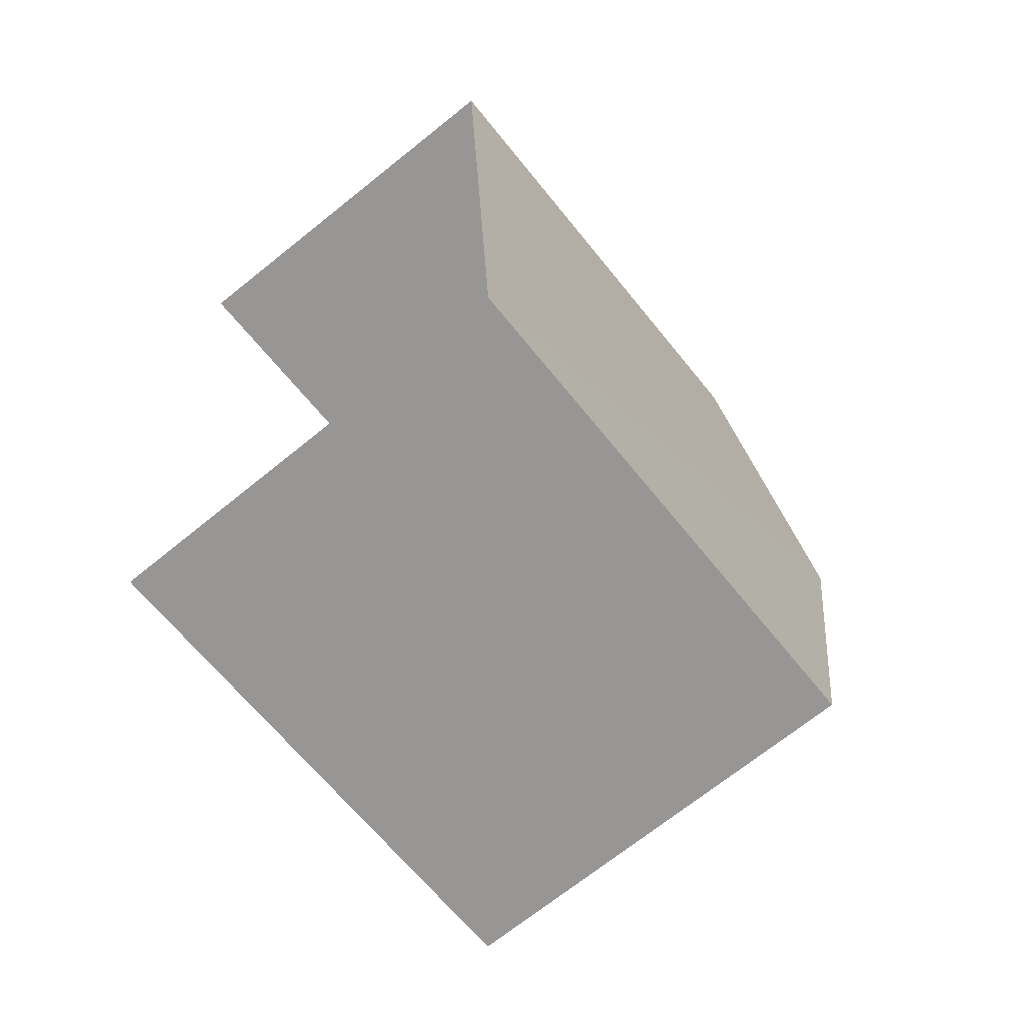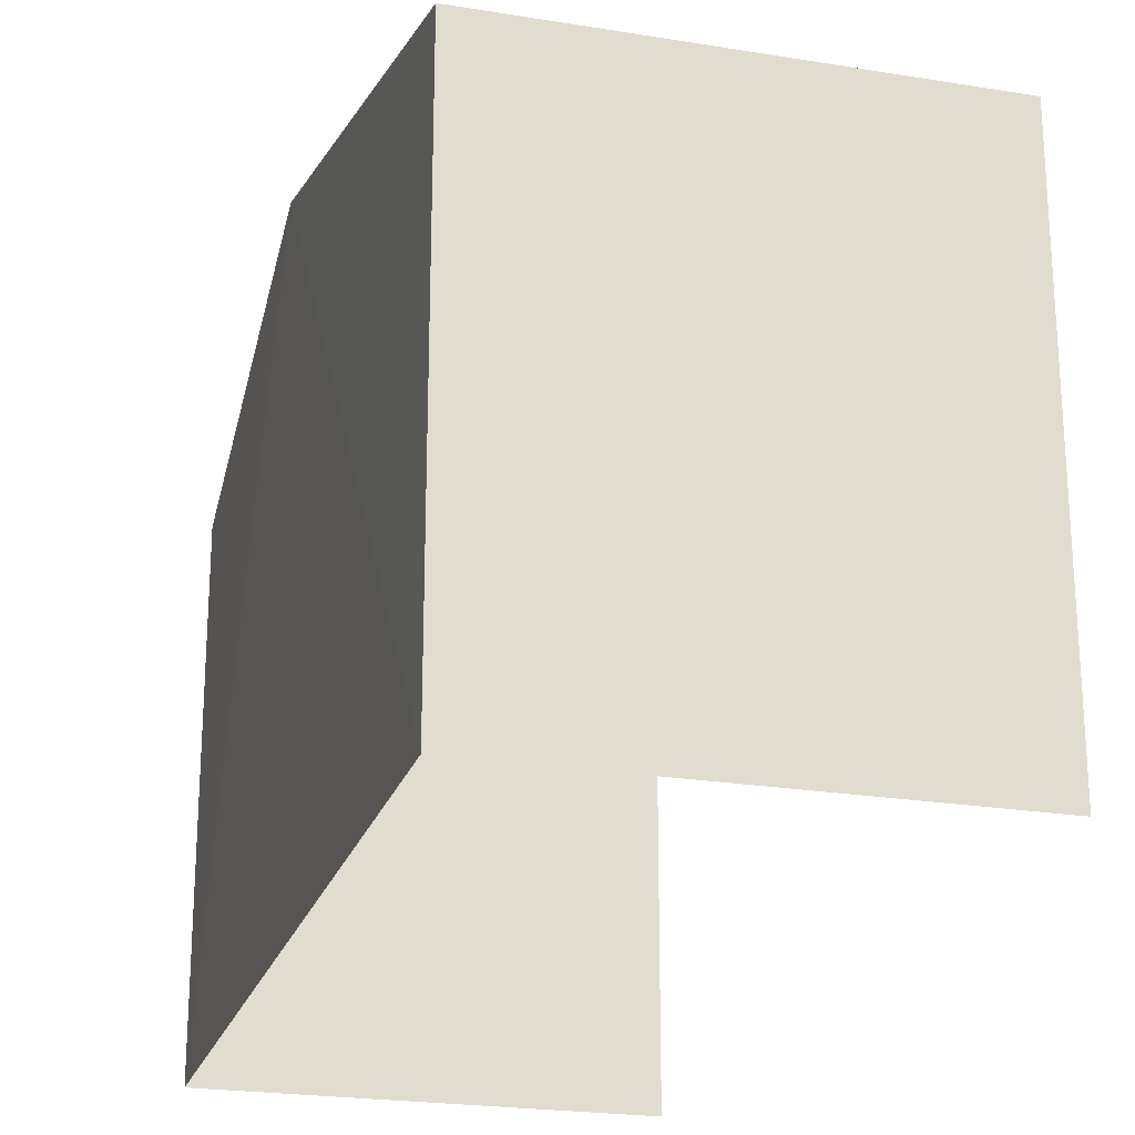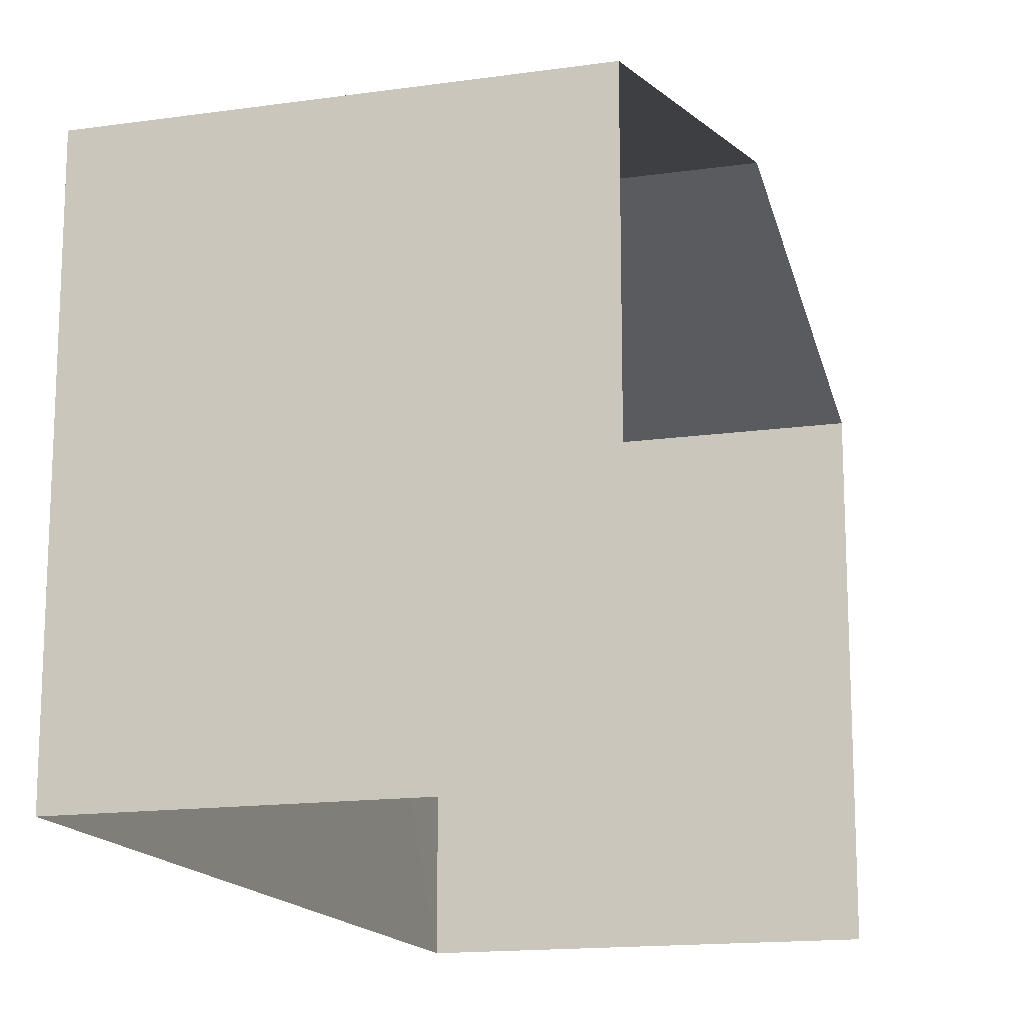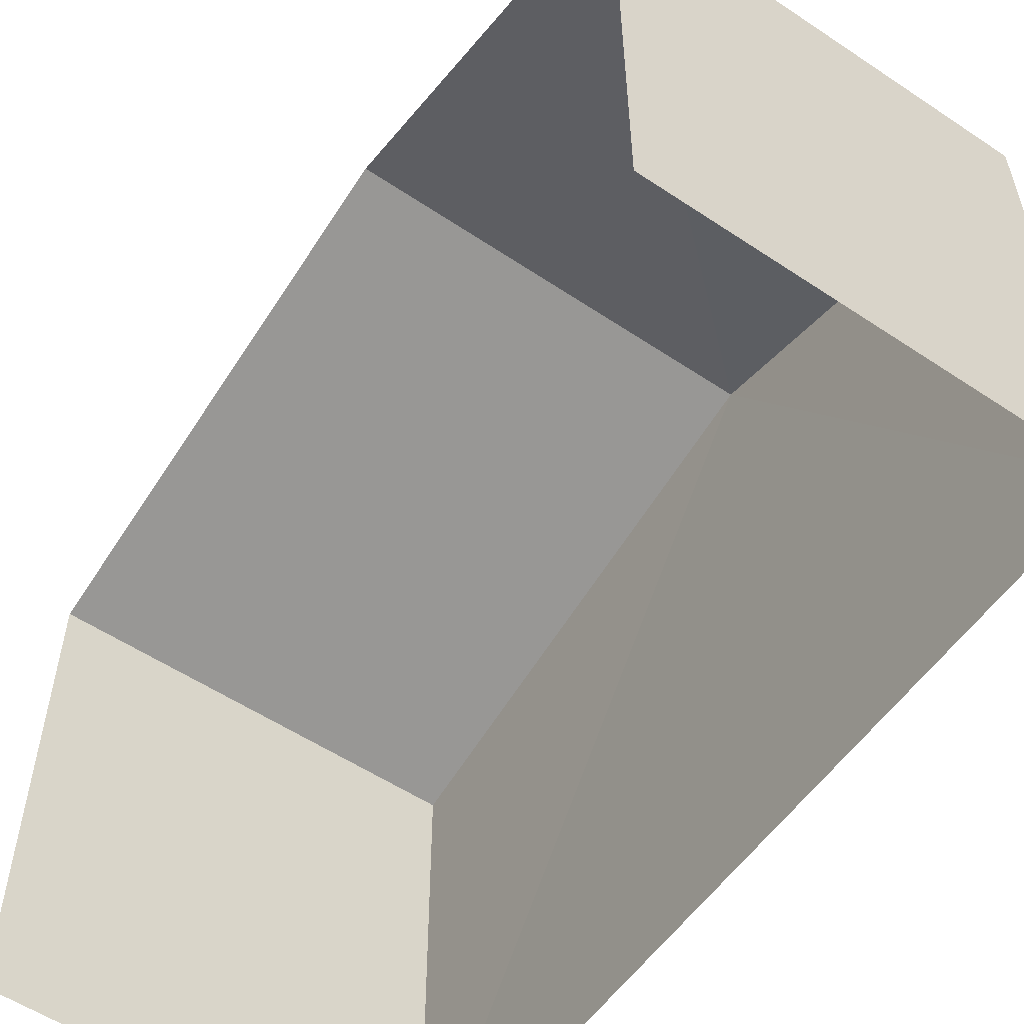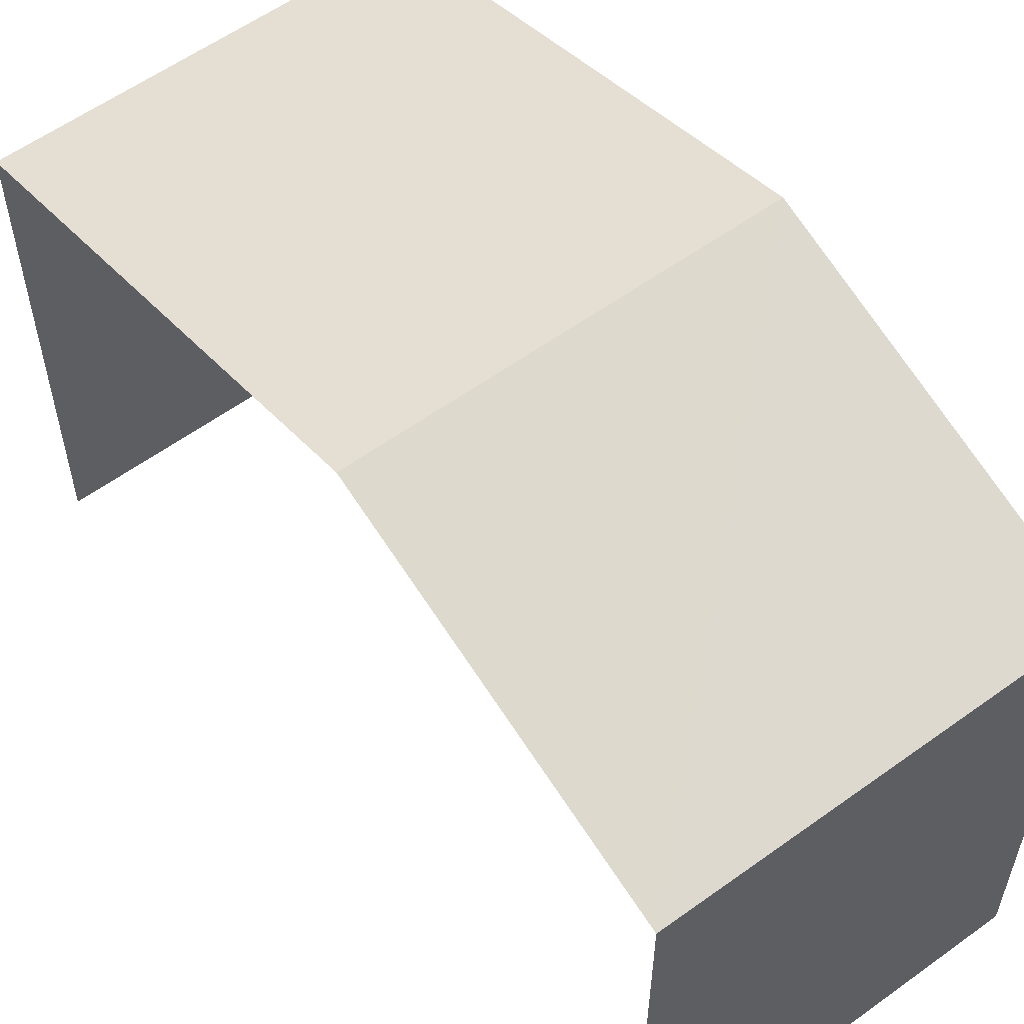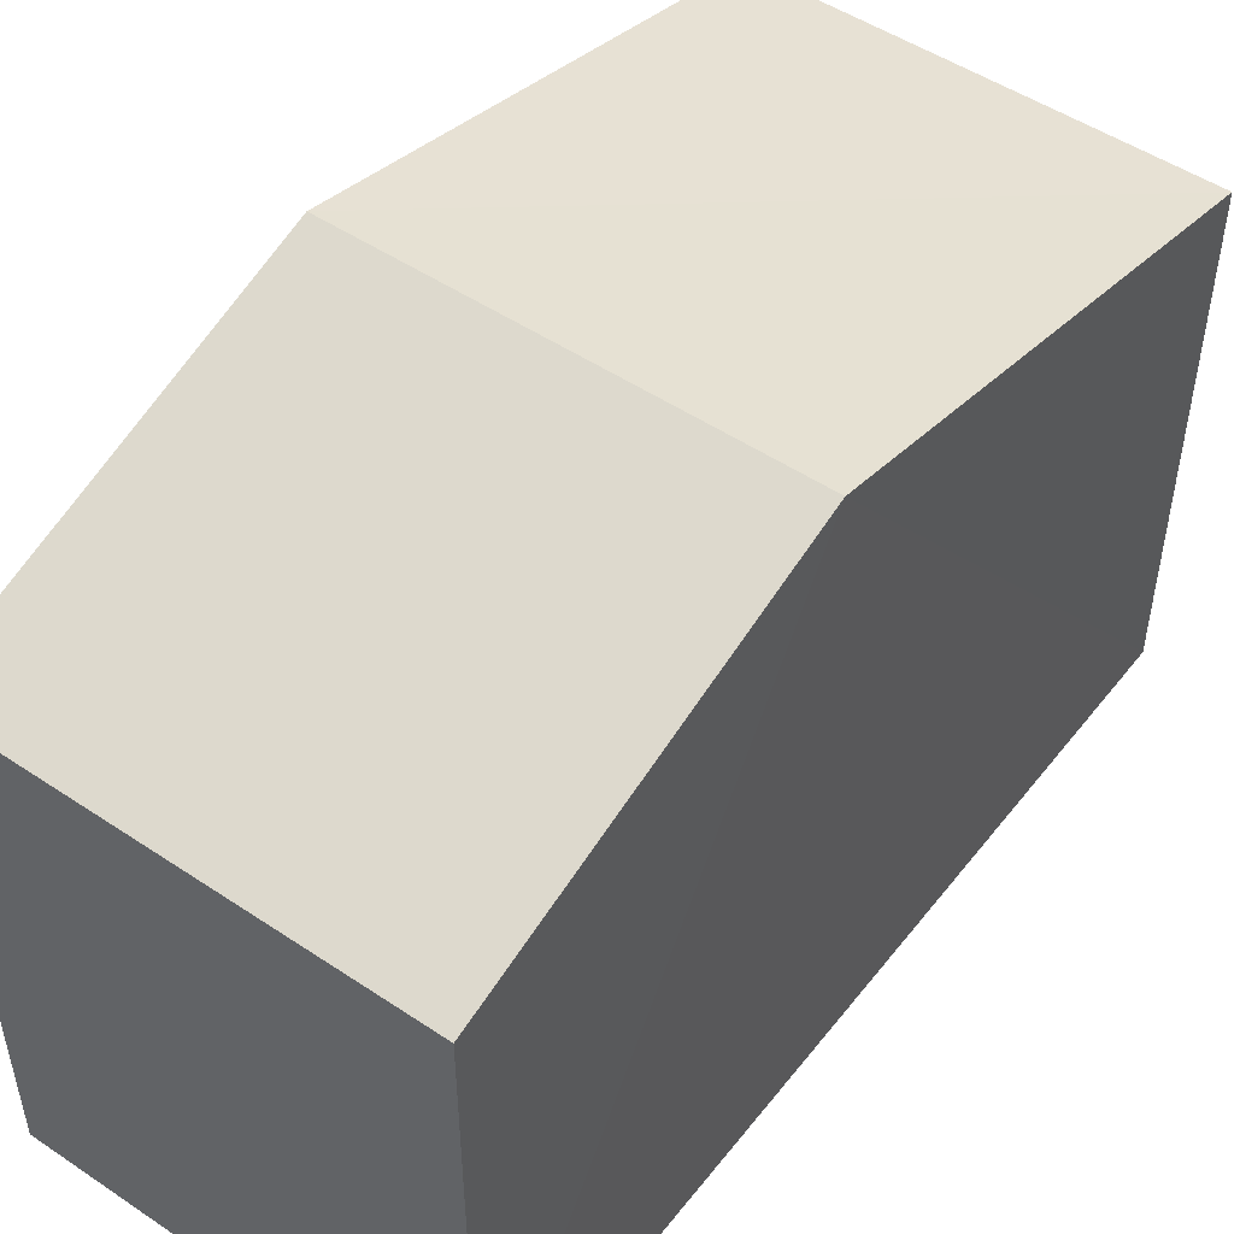
<metadata>
{"format":"obj","ext":"obj","renderer":"f3d","projection":"perspective","resolution":1024,"background":"white","views":[{"elev":-66.1,"azim":-141.2,"up":"+Y"},{"elev":-22.6,"azim":-18.3,"up":"+Z"},{"elev":-15.5,"azim":14.1,"up":"+Z"},{"elev":-56.4,"azim":142.5,"up":"+Z"},{"elev":56.6,"azim":140.3,"up":"+Z"},{"elev":49.9,"azim":-146.0,"up":"+Z"}]}
</metadata>
<code>
v -3.737e+05 -1.053e+05 20.88
v -3.737e+05 -1.053e+05 20.87
v -3.737e+05 -1.053e+05 20.88
v -3.737e+05 -1.053e+05 20.87
v -3.737e+05 -1.053e+05 25.56
v -3.737e+05 -1.053e+05 25.56
v -3.737e+05 -1.053e+05 26.72
v -3.737e+05 -1.053e+05 26.72
v -3.737e+05 -1.053e+05 25.56
v -3.737e+05 -1.053e+05 25.56
f 1 2 3
f 1 4 2
f 6 3 7
f 3 2 7
f 2 9 7
f 5 6 7
f 8 5 7
f 9 10 8
f 7 9 8
f 5 1 3
f 6 5 3
f 10 4 8
f 4 1 8
f 1 5 8
f 10 2 4
f 10 9 2

</code>
